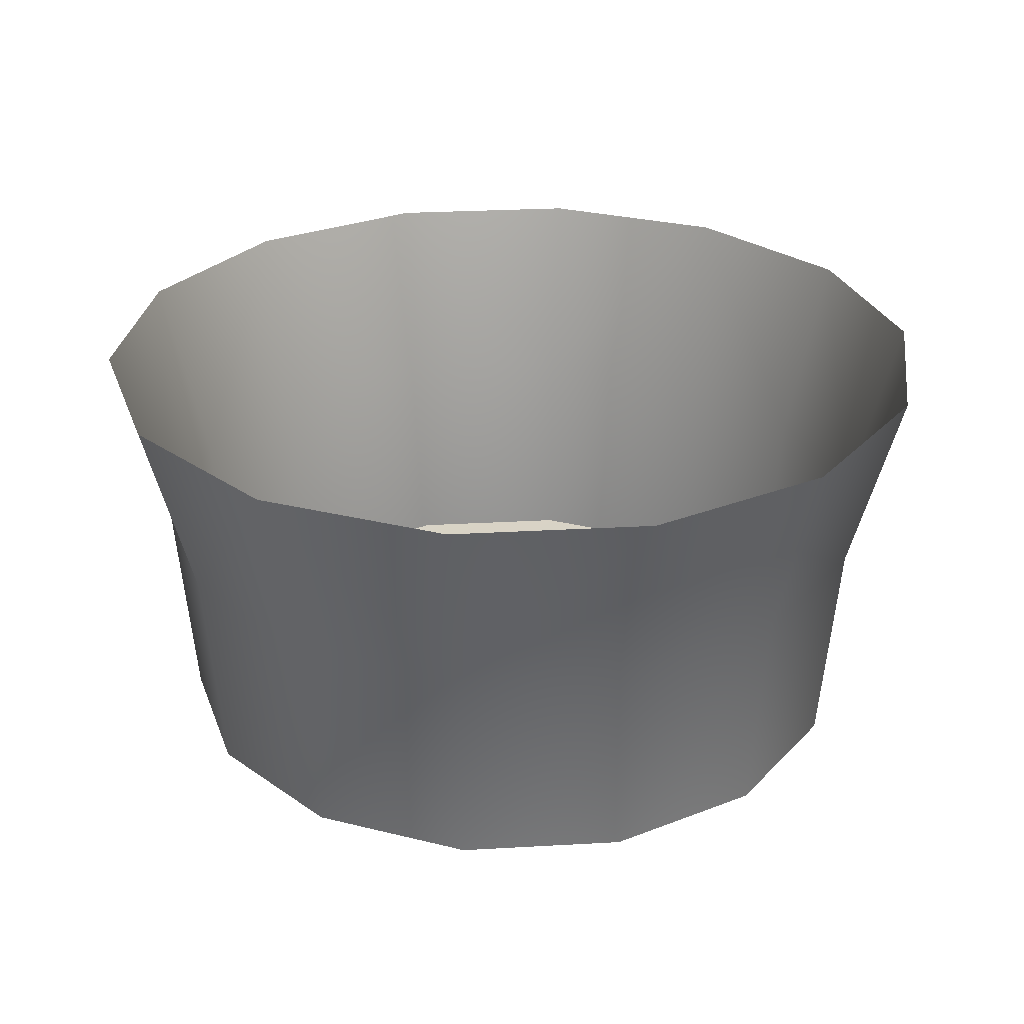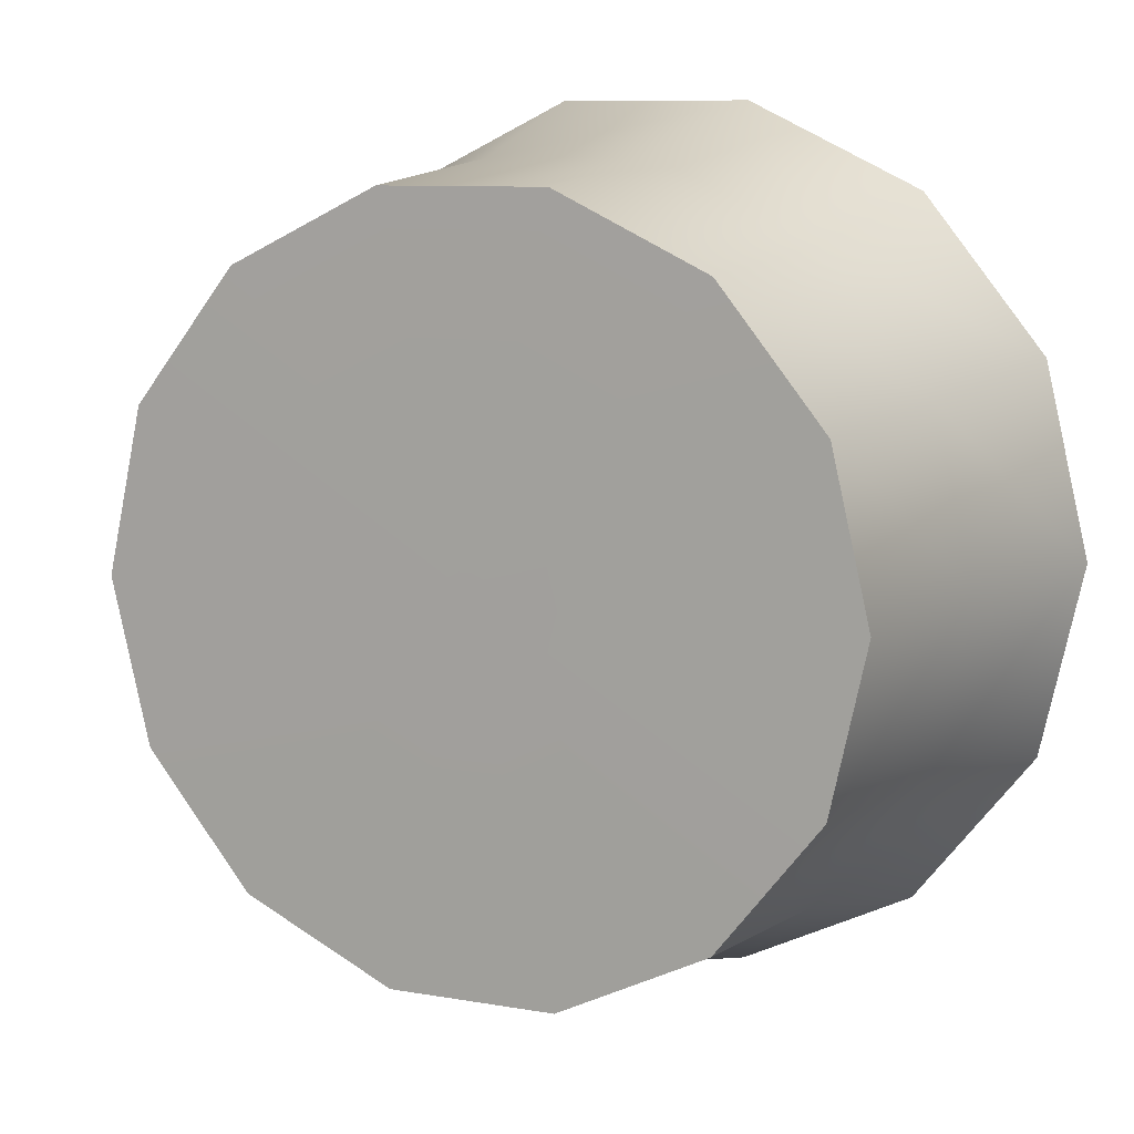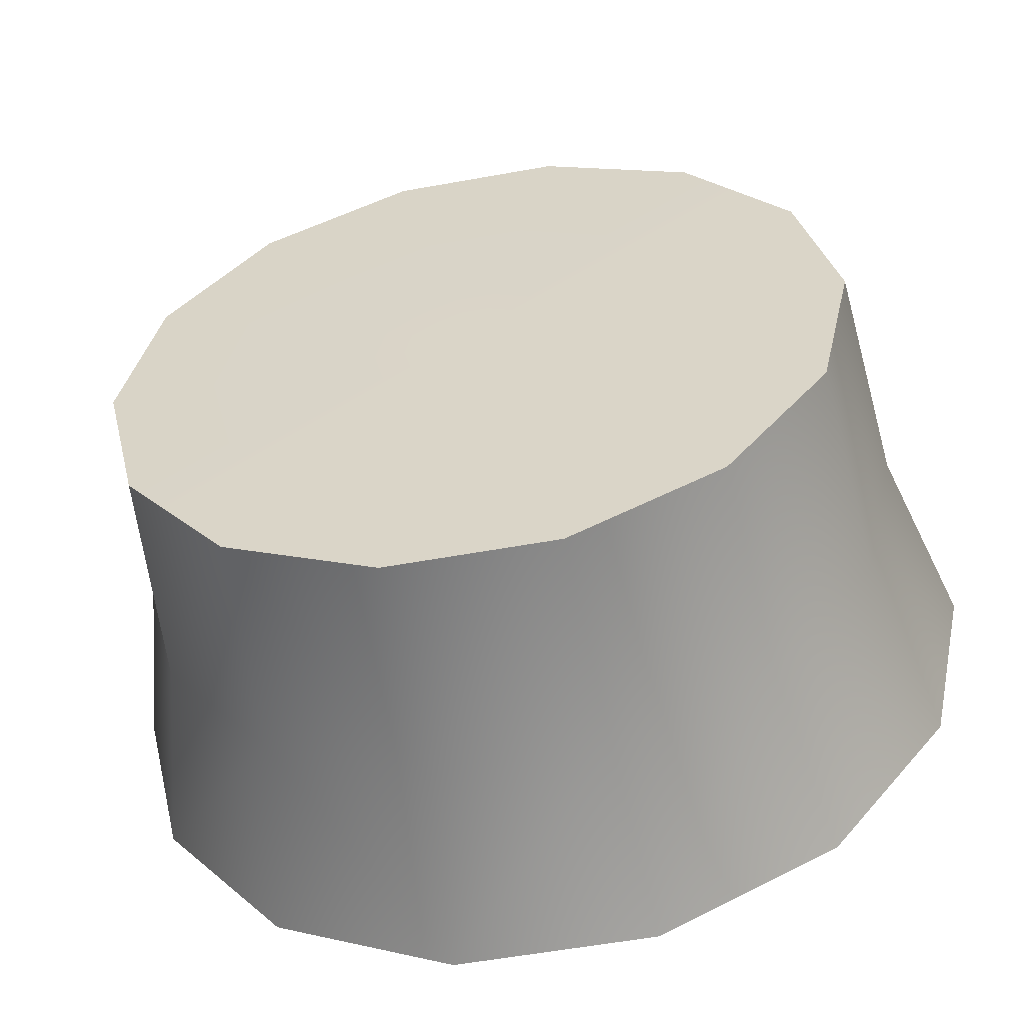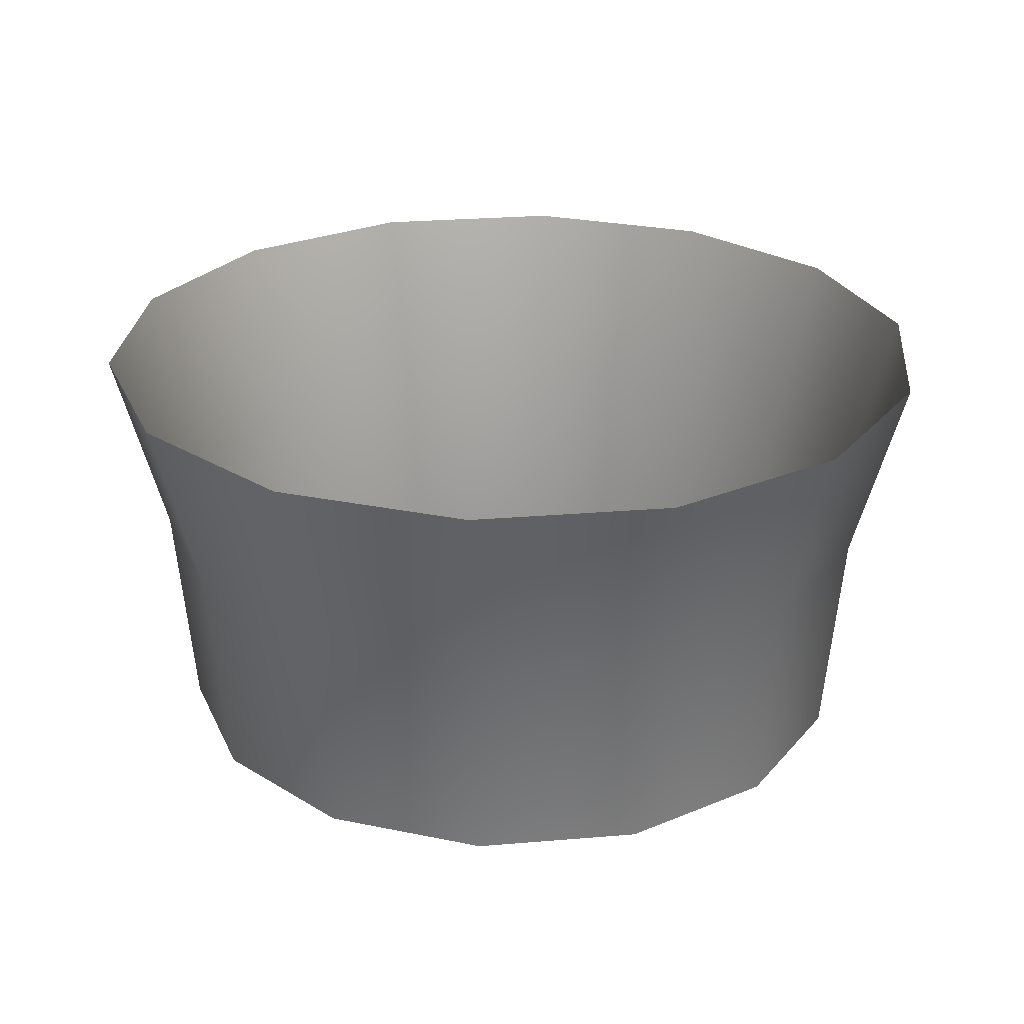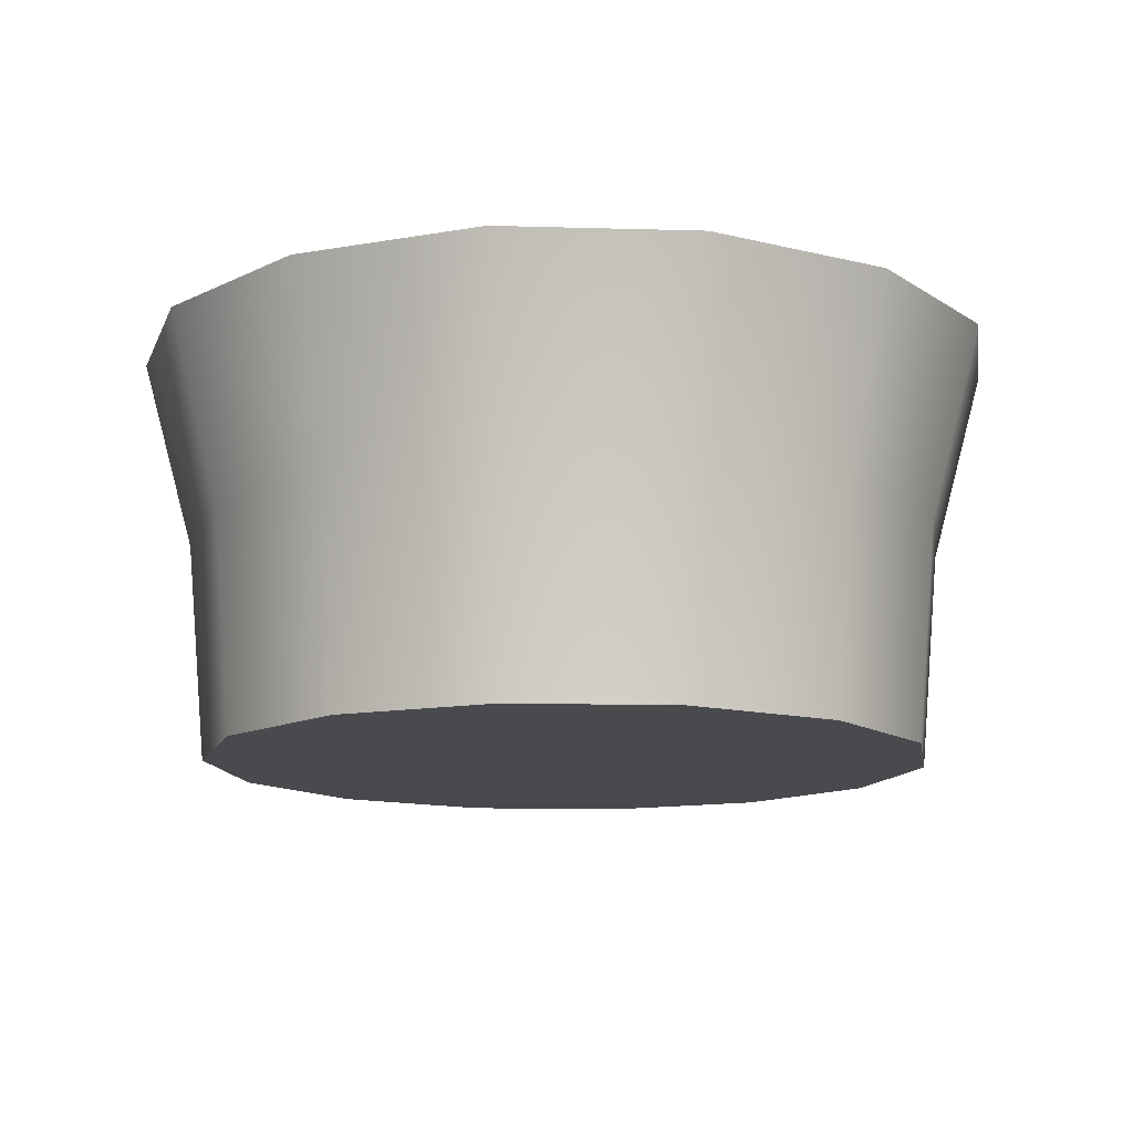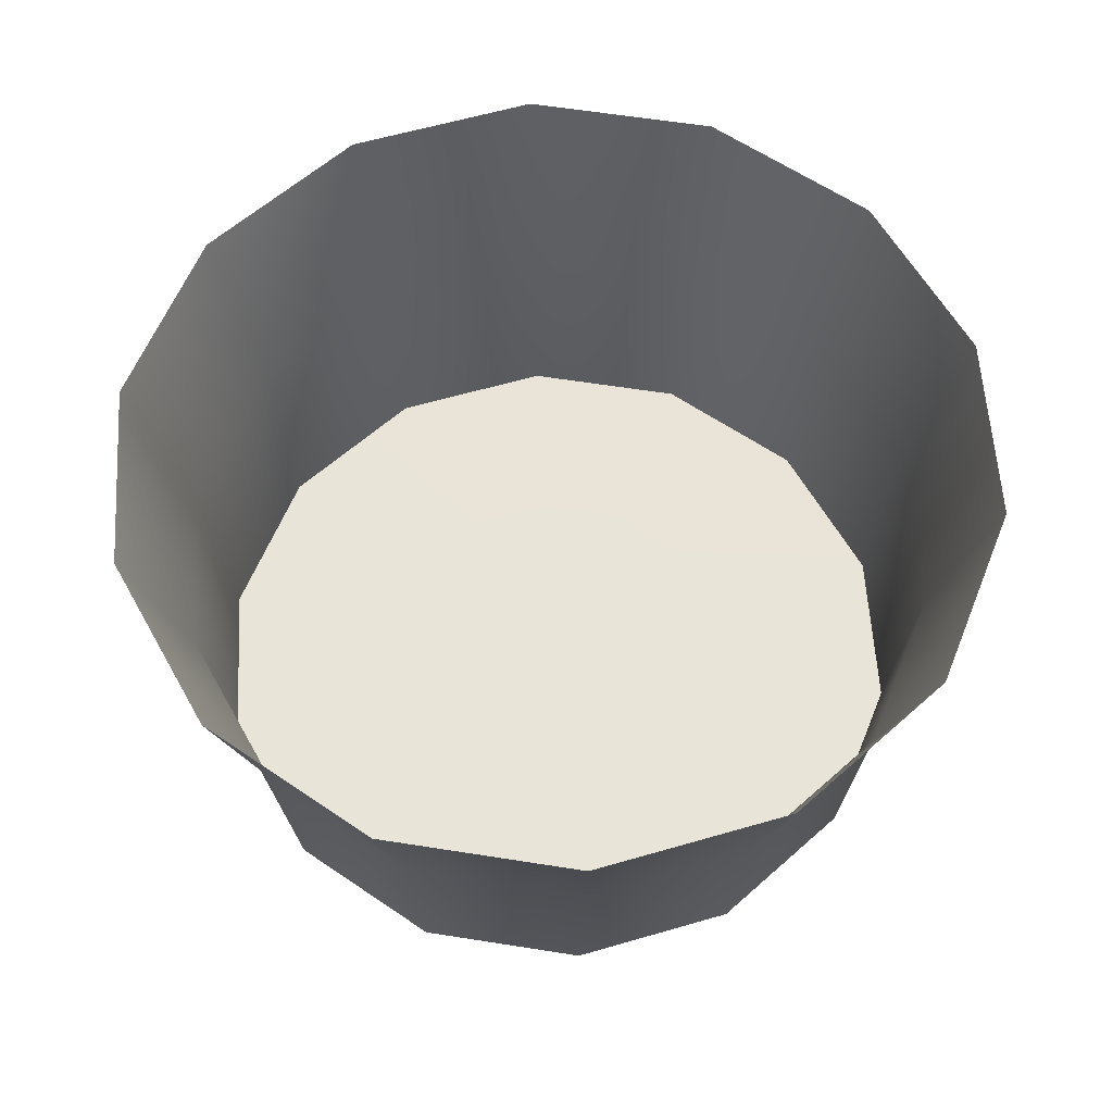
<metadata>
{"format":"obj","ext":"obj","renderer":"f3d","projection":"perspective","resolution":1024,"background":"white","views":[{"elev":28.0,"azim":-133.9,"up":"+Z"},{"elev":10.0,"azim":-154.9,"up":"+Y"},{"elev":-55.5,"azim":-169.4,"up":"+Y"},{"elev":26.3,"azim":120.6,"up":"+Z"},{"elev":-13.0,"azim":-107.0,"up":"+Z"},{"elev":60.5,"azim":-171.2,"up":"+Z"}]}
</metadata>
<code>
o BuddyDroid_01_rig.054_BuddyDroid_01_rig.055
v 2.389 27.64 -5.713
v 2.18 27.7 -5.493
v 2.403 27.7 -5.493
v 2.193 27.65 -5.713
v 2.384 27.62 -5.965
v 2.198 27.62 -5.965
v 2.029 27.54 -5.965
v 2.015 27.56 -5.713
v 1.978 27.61 -5.493
v 1.838 27.43 -5.493
v 1.892 27.41 -5.713
v 1.912 27.4 -5.965
v 1.787 27.22 -5.493
v 1.847 27.22 -5.713
v 1.869 27.22 -5.965
v 1.909 27.03 -5.965
v 1.889 27.03 -5.713
v 1.835 27 -5.493
v 2.025 26.89 -5.965
v 2.011 26.87 -5.713
v 1.973 26.82 -5.493
v 2.173 26.73 -5.493
v 2.187 26.78 -5.713
v 2.192 26.81 -5.965
v 2.396 26.72 -5.493
v 2.384 26.78 -5.713
v 2.379 26.8 -5.965
v 2.548 26.88 -5.965
v 2.561 26.87 -5.713
v 2.598 26.82 -5.493
v 2.738 26.99 -5.493
v 2.685 27.02 -5.713
v 2.665 27.03 -5.965
v 2.79 27.21 -5.493
v 2.73 27.21 -5.713
v 2.708 27.21 -5.965
v 2.667 27.39 -5.965
v 2.687 27.4 -5.713
v 2.741 27.43 -5.493
v 2.552 27.54 -5.965
v 2.566 27.56 -5.713
v 2.603 27.6 -5.493
v 2.288 27.22 -5.967
f 1 2 3
f 2 1 4
f 5 4 1
f 4 5 6
f 7 4 6
f 8 2 4
f 4 7 8
f 2 8 9
f 8 10 9
f 7 11 8
f 10 8 11
f 11 7 12
f 11 13 10
f 12 14 11
f 13 11 14
f 14 12 15
f 16 14 15
f 17 13 14
f 14 16 17
f 13 17 18
f 17 16 19
f 18 17 20
f 17 19 20
f 18 20 21
f 20 22 21
f 19 23 20
f 22 20 23
f 23 19 24
f 23 25 22
f 24 26 23
f 25 23 26
f 26 24 27
f 26 27 28
f 25 26 29
f 29 26 28
f 30 25 29
f 29 31 30
f 28 32 29
f 31 29 32
f 32 28 33
f 32 34 31
f 33 35 32
f 34 32 35
f 35 33 36
f 37 35 36
f 38 34 35
f 37 38 35
f 38 39 34
f 40 38 37
f 41 39 38
f 40 41 38
f 41 42 39
f 41 3 42
f 3 41 1
f 40 1 41
f 1 40 5
f 37 43 40
f 36 43 37
f 40 43 5
f 33 43 36
f 5 43 6
f 28 43 33
f 6 43 7
f 27 43 28
f 7 43 12
f 24 43 27
f 12 43 15
f 19 43 24
f 15 43 16
f 16 43 19

</code>
